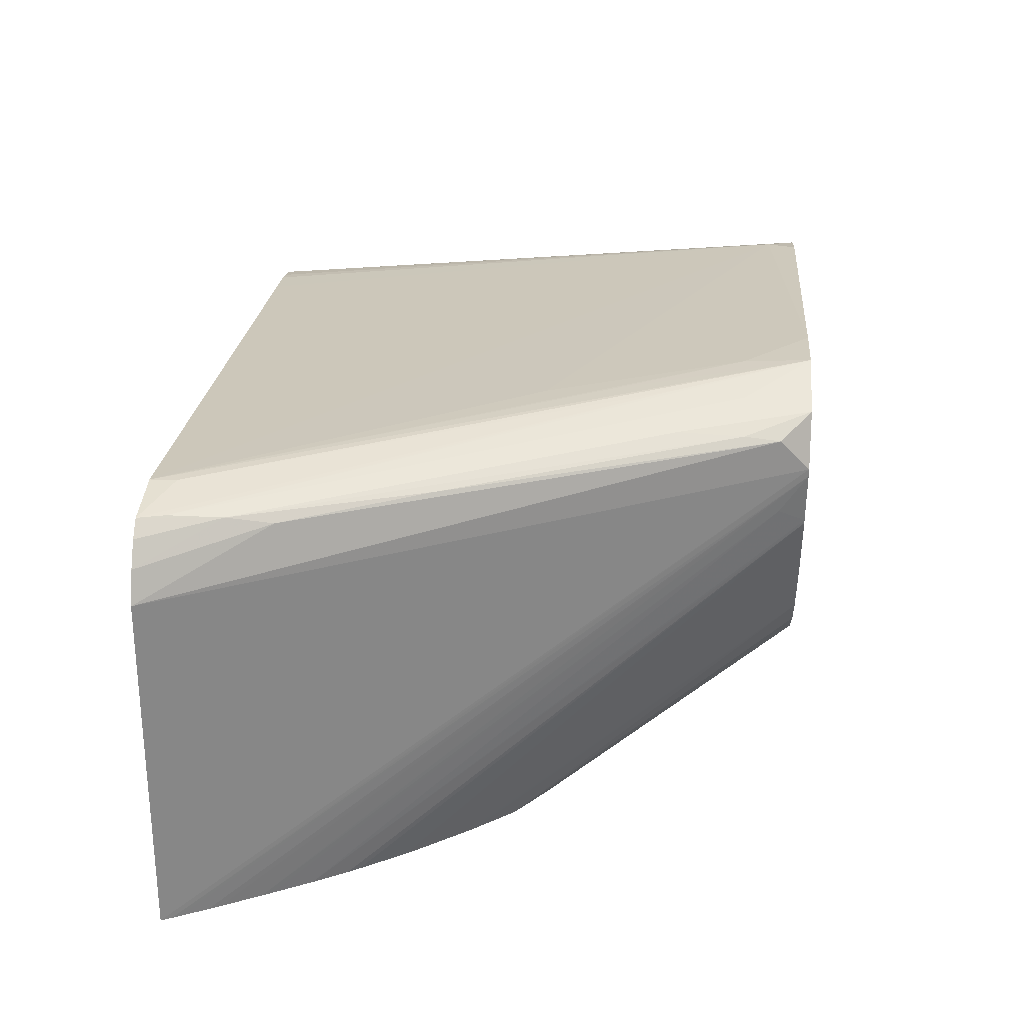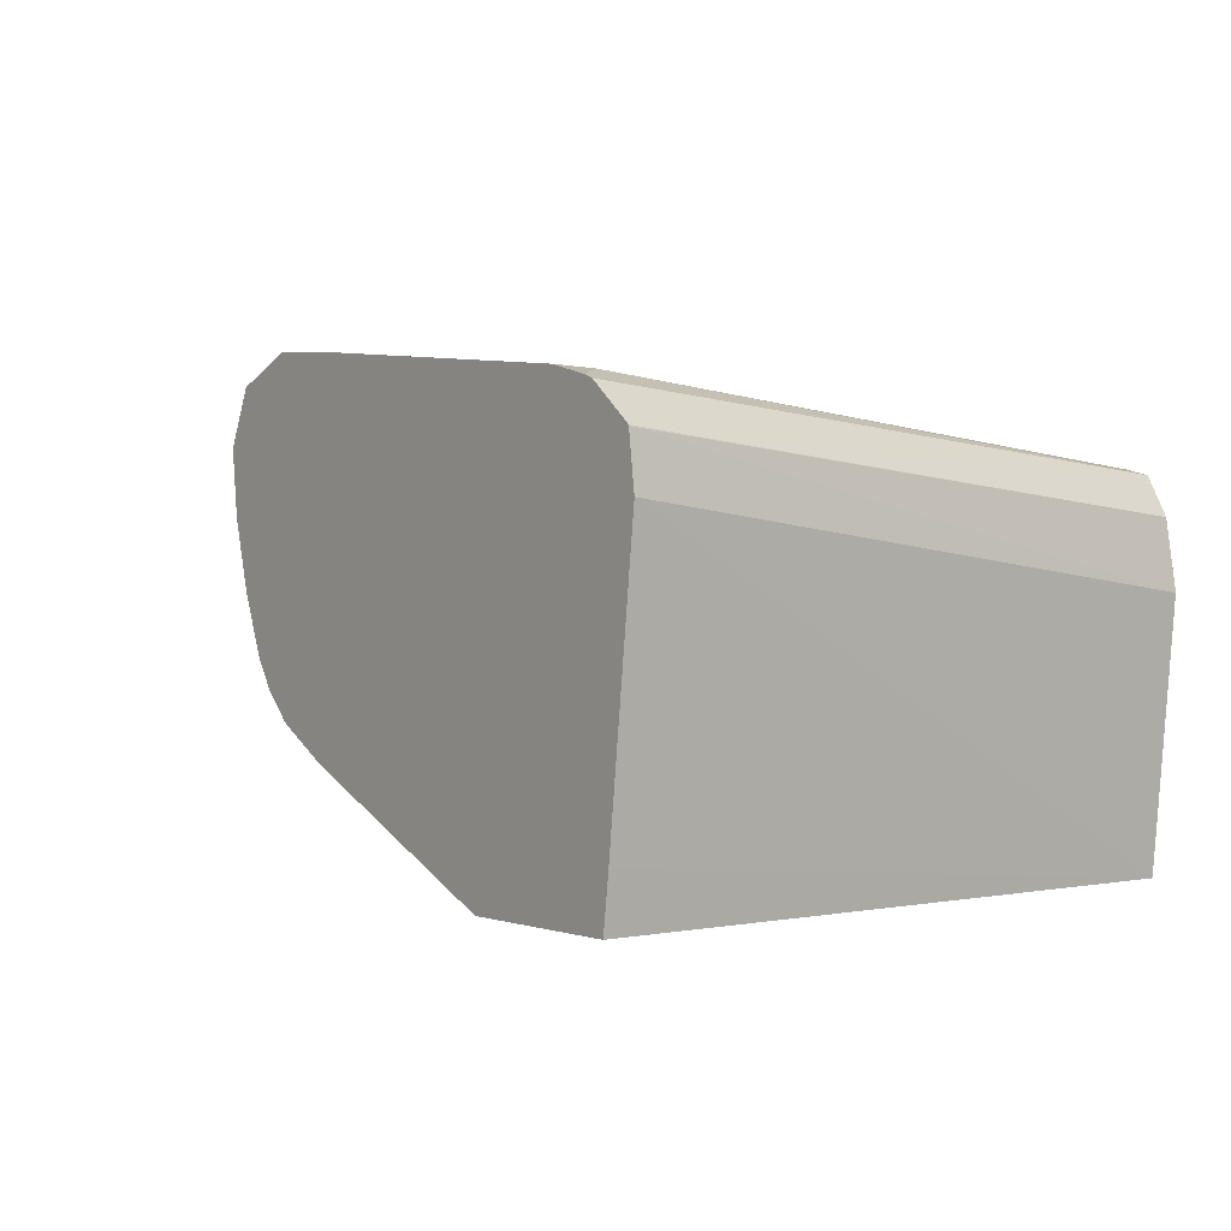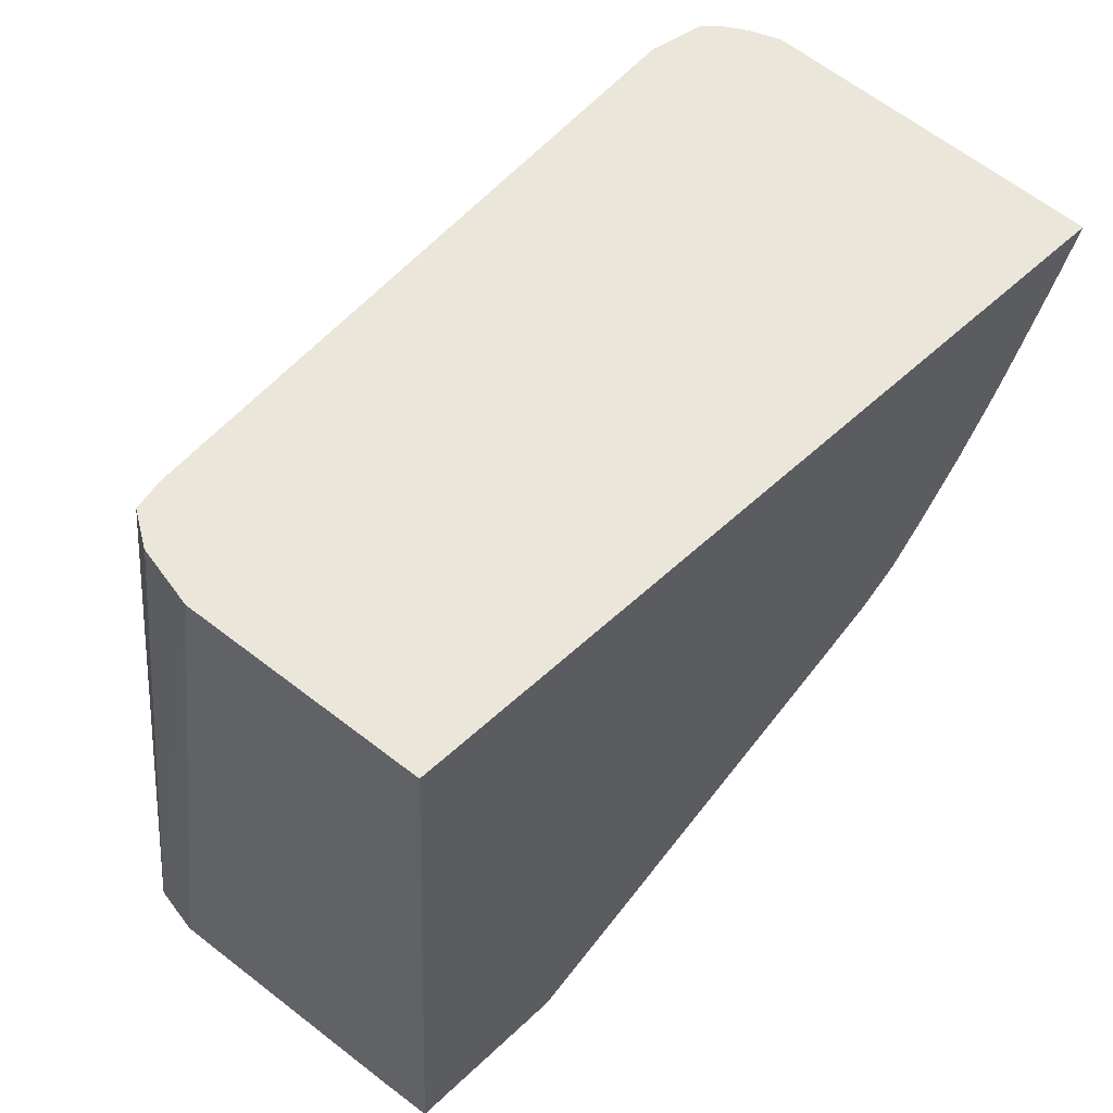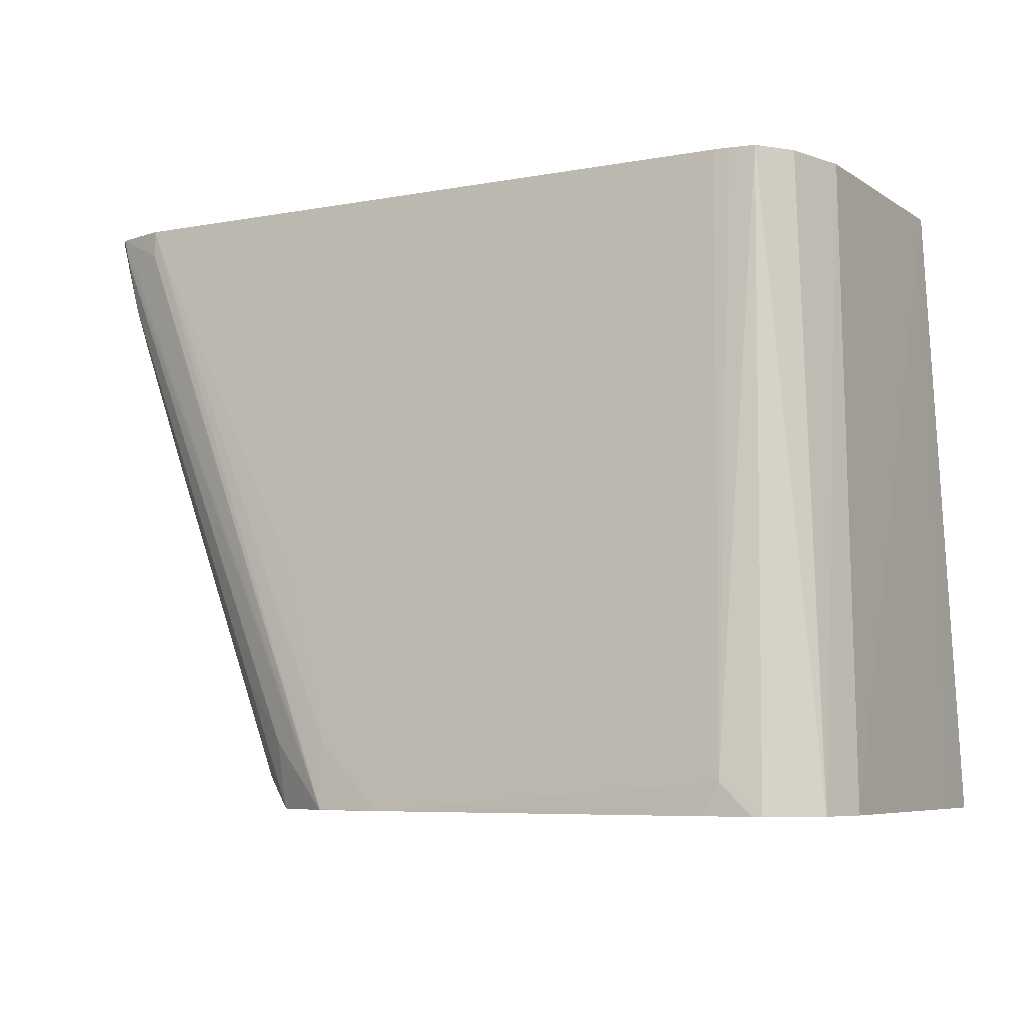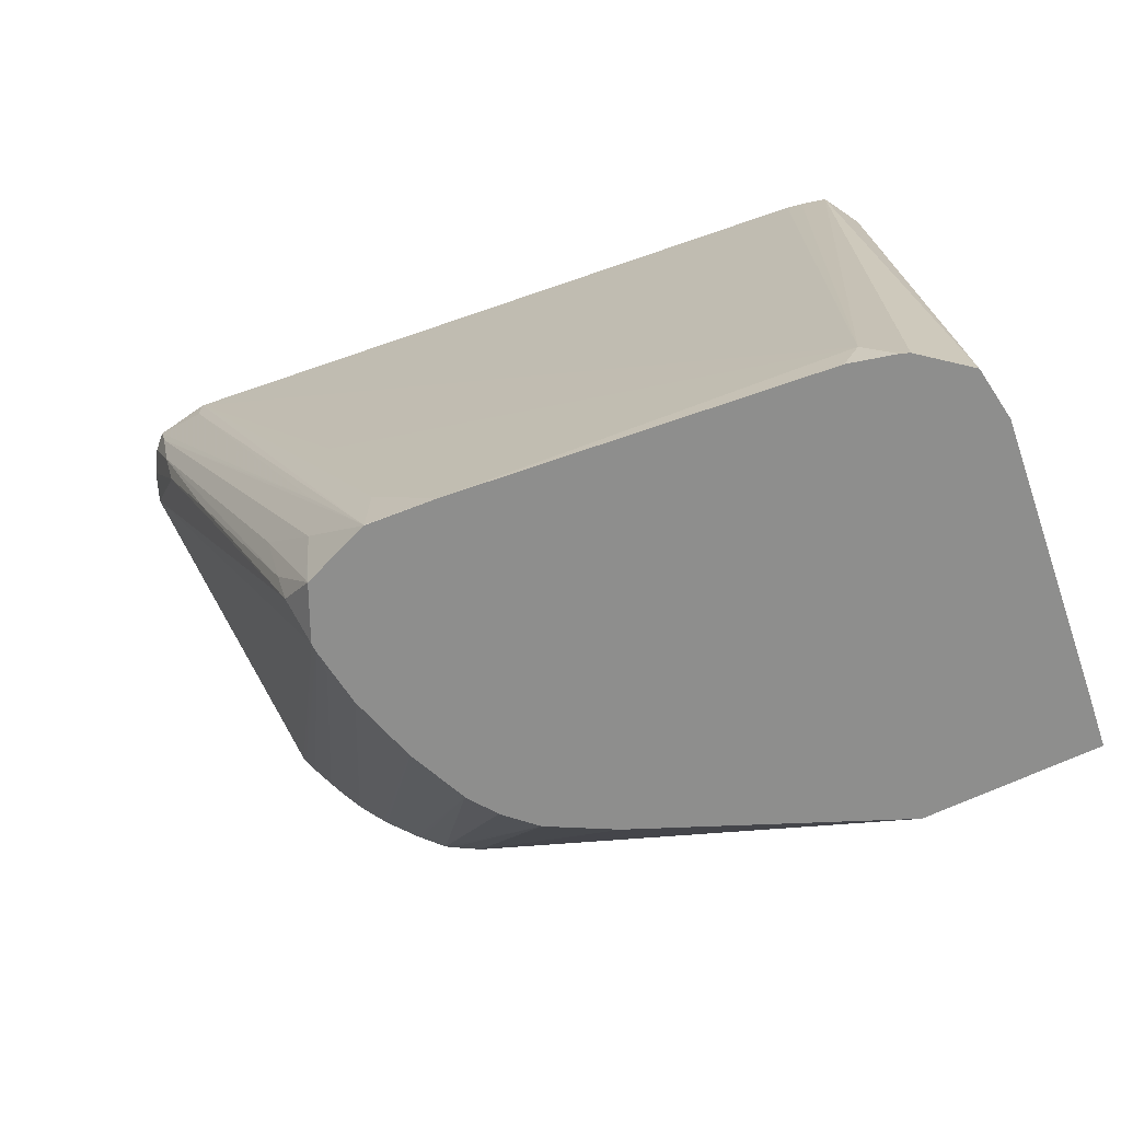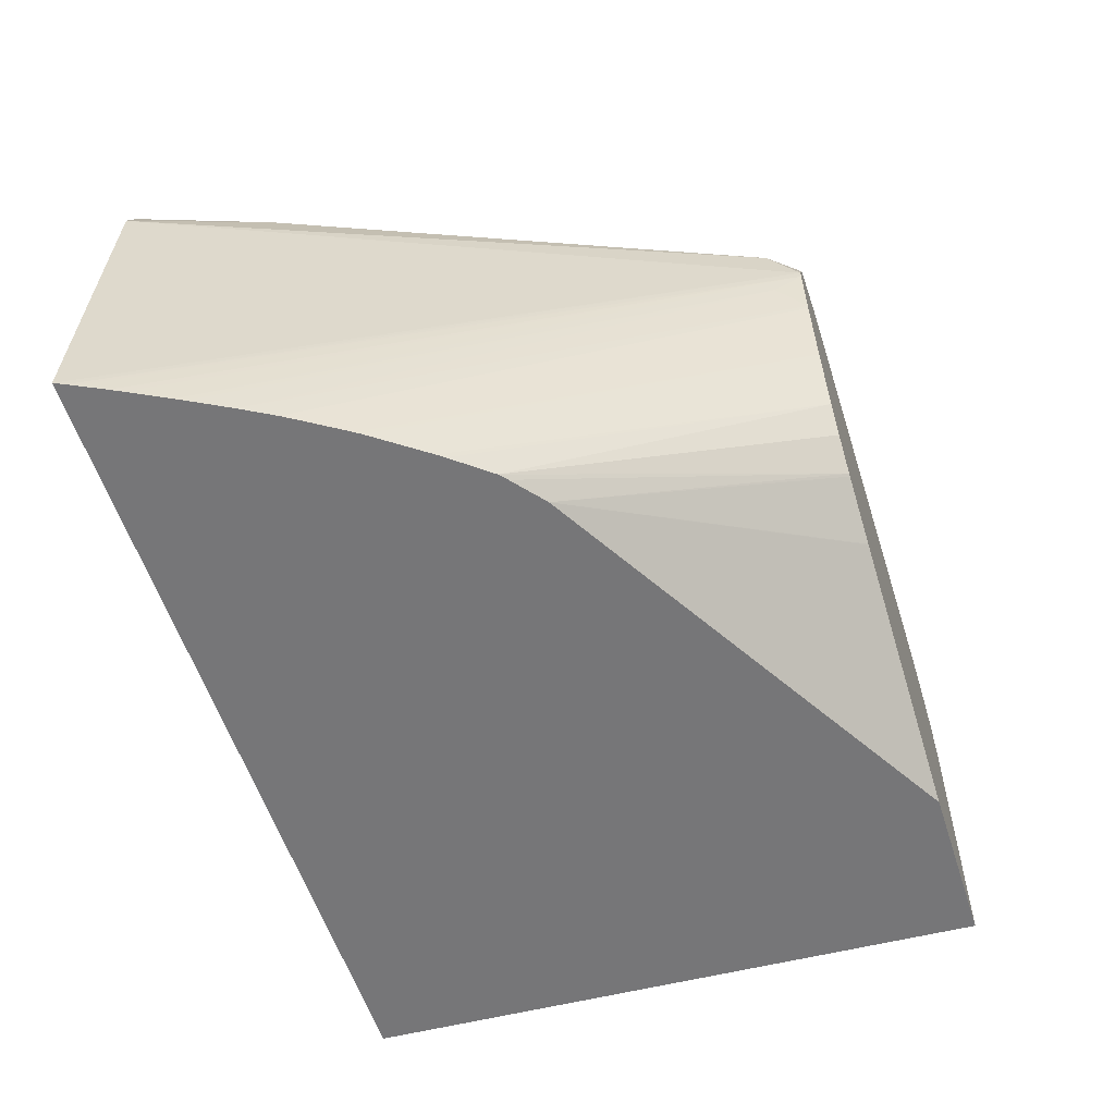
<metadata>
{"format":"obj","ext":"obj","renderer":"f3d","projection":"perspective","resolution":1024,"background":"white","views":[{"elev":29.3,"azim":94.9,"up":"+Y"},{"elev":0.3,"azim":-126.4,"up":"+Y"},{"elev":55.0,"azim":-44.5,"up":"+Z"},{"elev":-6.4,"azim":-144.6,"up":"+Z"},{"elev":-64.9,"azim":-154.2,"up":"+Z"},{"elev":-56.9,"azim":107.8,"up":"+Y"}]}
</metadata>
<code>
v -0.005157 -0.007872 -0.04906
v -0.005034 -0.006948 -0.04906
v -0.004594 -0.01272 -0.04906
v -0.003854 -0.01367 -0.03766
v -0.004331 -0.009084 -0.03766
v -0.005029 -0.006932 -0.04906
v -0.004133 -0.007872 -0.03766
v -0.004592 -0.01273 -0.04906
v -0.004473 -0.01367 -0.04906
v 0.01113 -0.01367 -0.03766
v -0.005021 -0.006924 -0.04906
v -0.003746 -0.007185 -0.03766
v -0.001396 -0.01367 -0.04906
v 0.01104 -0.01367 -0.03785
v 0.005901 -0.006661 -0.04906
v 0.01089 -0.007117 -0.03766
v -0.004223 -0.006268 -0.04906
v -0.003301 -0.007075 -0.03766
v -0.003544 -0.00606 -0.0485
v 0.003011 -0.01177 -0.04906
v 0.006663 -0.01367 -0.0444
v 0.01098 -0.01367 -0.03797
v 0.0059 -0.006809 -0.04906
v 0.005452 -0.005712 -0.04906
v 0.00608 -0.00602 -0.0485
v 0.009654 -0.006115 -0.03991
v 0.01065 -0.006547 -0.03766
v -0.004065 -0.006208 -0.04906
v -0.003027 -0.007025 -0.03766
v -0.003279 -0.006008 -0.04906
v -0.0023 -0.006943 -0.03766
v 0.009082 -0.005685 -0.03766
v 0.005449 -0.005489 -0.0442
v 0.003027 -0.005329 -0.04906
v 0.003027 -0.01176 -0.04906
v 0.0041 -0.01118 -0.04906
v 0.004146 -0.01115 -0.04906
v 0.007263 -0.01367 -0.04391
v 0.01075 -0.01367 -0.03845
v 0.006102 -0.007448 -0.04856
v 0.005783 -0.007796 -0.04906
v 0.01065 -0.01367 -0.03866
v 0.01029 -0.01367 -0.03936
v 0.005449 -0.005472 -0.04784
v 0.005482 -0.005706 -0.04896
v 0.006453 -0.005723 -0.04662
v 0.006214 -0.005883 -0.04784
v 0.004237 -0.005242 -0.04906
v 0.008525 -0.006004 -0.0425
v 0.009813 -0.00595 -0.0391
v 0.01038 -0.006119 -0.03766
v 0.01011 -0.005859 -0.03766
v 0.009082 -0.005671 -0.03815
v 0.004237 -0.00524 -0.04905
v 0.005449 -0.005394 -0.04541
v 0.004237 -0.005308 -0.04784
v 0.004656 -0.01065 -0.04906
v 0.007414 -0.01367 -0.04378
v 0.0102 -0.01367 -0.03952
v 0.009831 -0.01367 -0.04022
v 0.005774 -0.007862 -0.04906
v 0.009979 -0.00586 -0.03815
v 0.005449 -0.005362 -0.04662
v 0.005004 -0.01014 -0.04906
v 0.007967 -0.01367 -0.04308
v 0.009491 -0.01367 -0.04083
v 0.005442 -0.009069 -0.04906
v 0.009365 -0.01367 -0.04104
v 0.008855 -0.01367 -0.04185
v 0.005438 -0.009084 -0.04906
v 0.008069 -0.01367 -0.04295
v 0.008783 -0.01367 -0.04196
f 24 45 46
f 24 46 47
f 24 47 25
f 23 43 40
f 24 44 45
f 24 48 44
f 26 50 27
f 25 49 26
f 26 49 50
f 27 50 51
f 32 52 53
f 23 42 43
f 32 53 54
f 25 47 49
f 23 39 42
f 19 30 28
f 22 39 23
f 32 54 55
f 16 26 27
f 16 25 26
f 17 19 28
f 18 29 19
f 19 29 31
f 23 40 41
f 19 31 32
f 19 33 34
f 19 34 30
f 20 35 21
f 21 35 36
f 21 36 37
f 21 37 38
f 19 32 33
f 32 55 56
f 61 66 68
f 33 56 34
f 52 63 53
f 53 63 54
f 54 63 62
f 57 64 58
f 58 64 65
f 60 66 61
f 52 62 63
f 61 68 69
f 64 70 71
f 64 71 65
f 67 69 72
f 67 72 70
f 70 72 71
f 15 25 16
f 61 69 67
f 32 56 33
f 50 52 51
f 47 50 49
f 34 56 54
f 34 54 48
f 37 57 58
f 37 58 38
f 40 43 59
f 40 59 60
f 50 62 52
f 40 60 41
f 44 48 54
f 44 54 62
f 44 62 50
f 44 50 46
f 44 46 45
f 46 50 47
f 41 60 61
f 15 24 25
f 54 56 55
f 14 22 23
f 1 36 35
f 1 35 20
f 1 20 13
f 1 13 9
f 1 9 8
f 1 8 3
f 1 37 36
f 1 3 4
f 1 5 2
f 2 5 7
f 2 7 6
f 3 8 4
f 4 8 9
f 4 9 13
f 1 4 5
f 4 13 21
f 1 57 37
f 1 70 64
f 14 23 15
f 1 6 11
f 1 11 17
f 1 17 28
f 1 28 30
f 1 30 34
f 1 64 57
f 1 34 48
f 1 24 15
f 1 15 23
f 1 23 41
f 1 41 61
f 1 61 67
f 1 67 70
f 1 48 24
f 4 21 38
f 1 2 6
f 4 58 65
f 4 32 31
f 13 20 21
f 4 29 18
f 4 18 12
f 4 12 7
f 4 7 5
f 4 52 32
f 6 7 12
f 10 14 15
f 10 15 16
f 11 12 17
f 12 18 19
f 12 19 17
f 4 38 58
f 6 12 11
f 4 51 52
f 4 31 29
f 4 16 27
f 4 65 71
f 4 71 72
f 4 72 69
f 4 69 68
f 4 27 51
f 4 66 60
f 4 60 59
f 4 68 66
f 4 43 42
f 4 42 39
f 4 39 22
f 4 22 14
f 4 14 10
f 4 10 16
f 4 59 43

</code>
